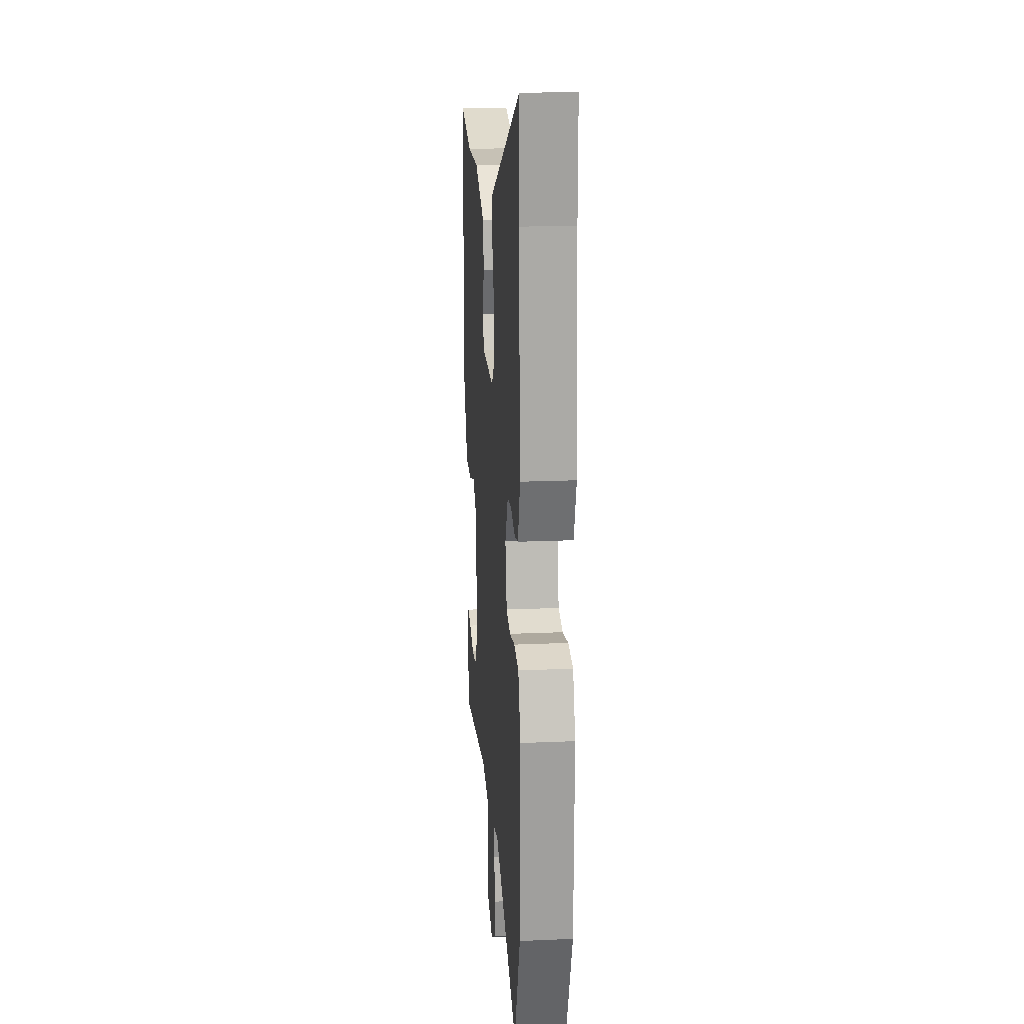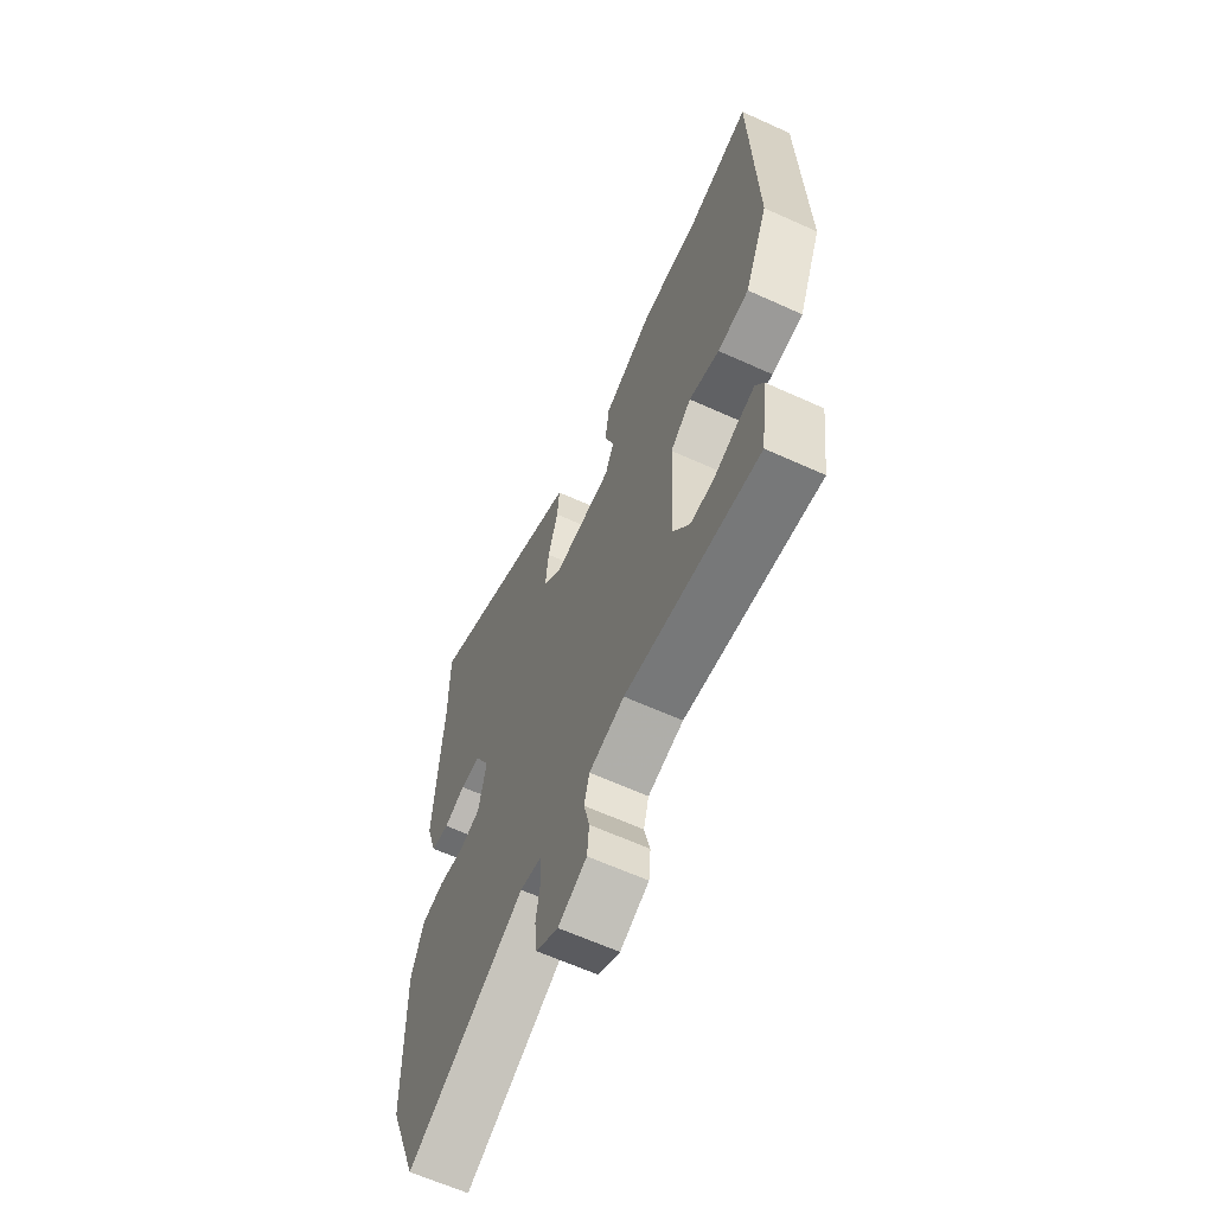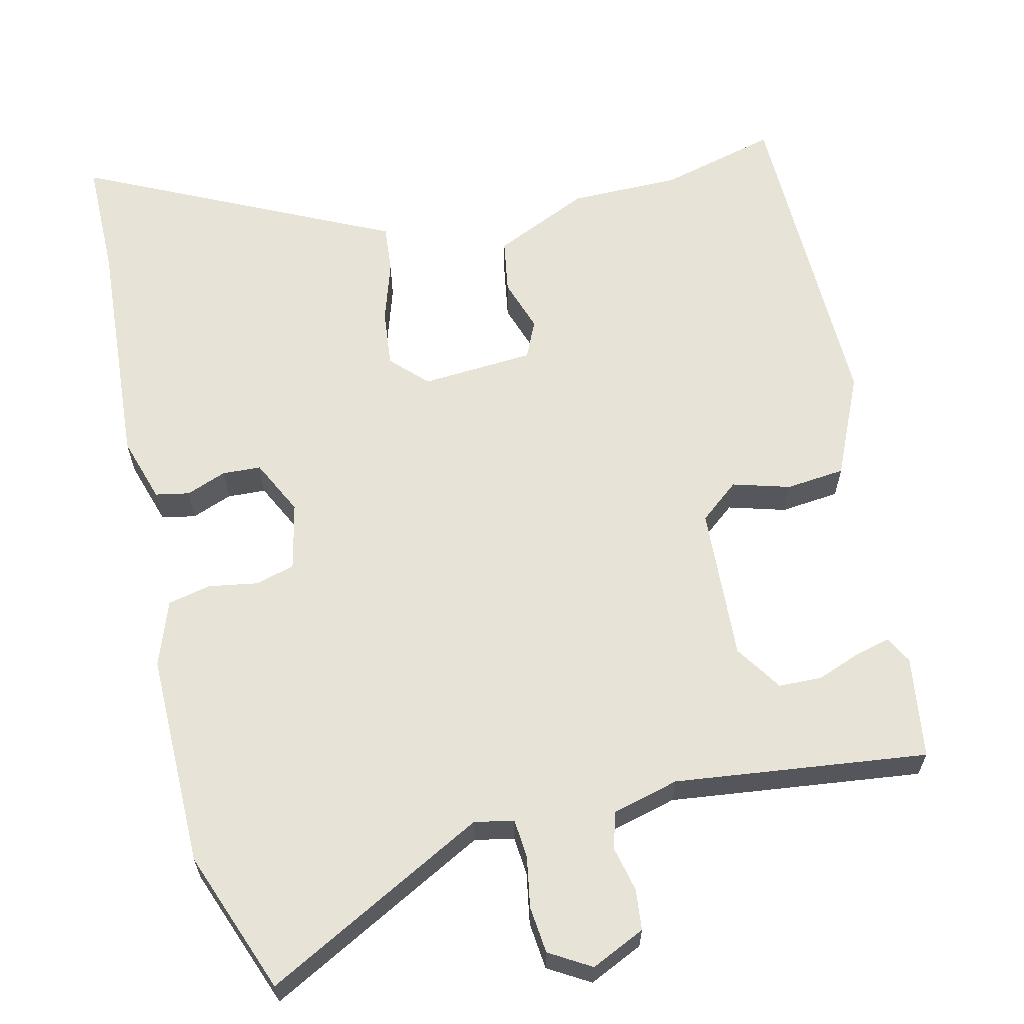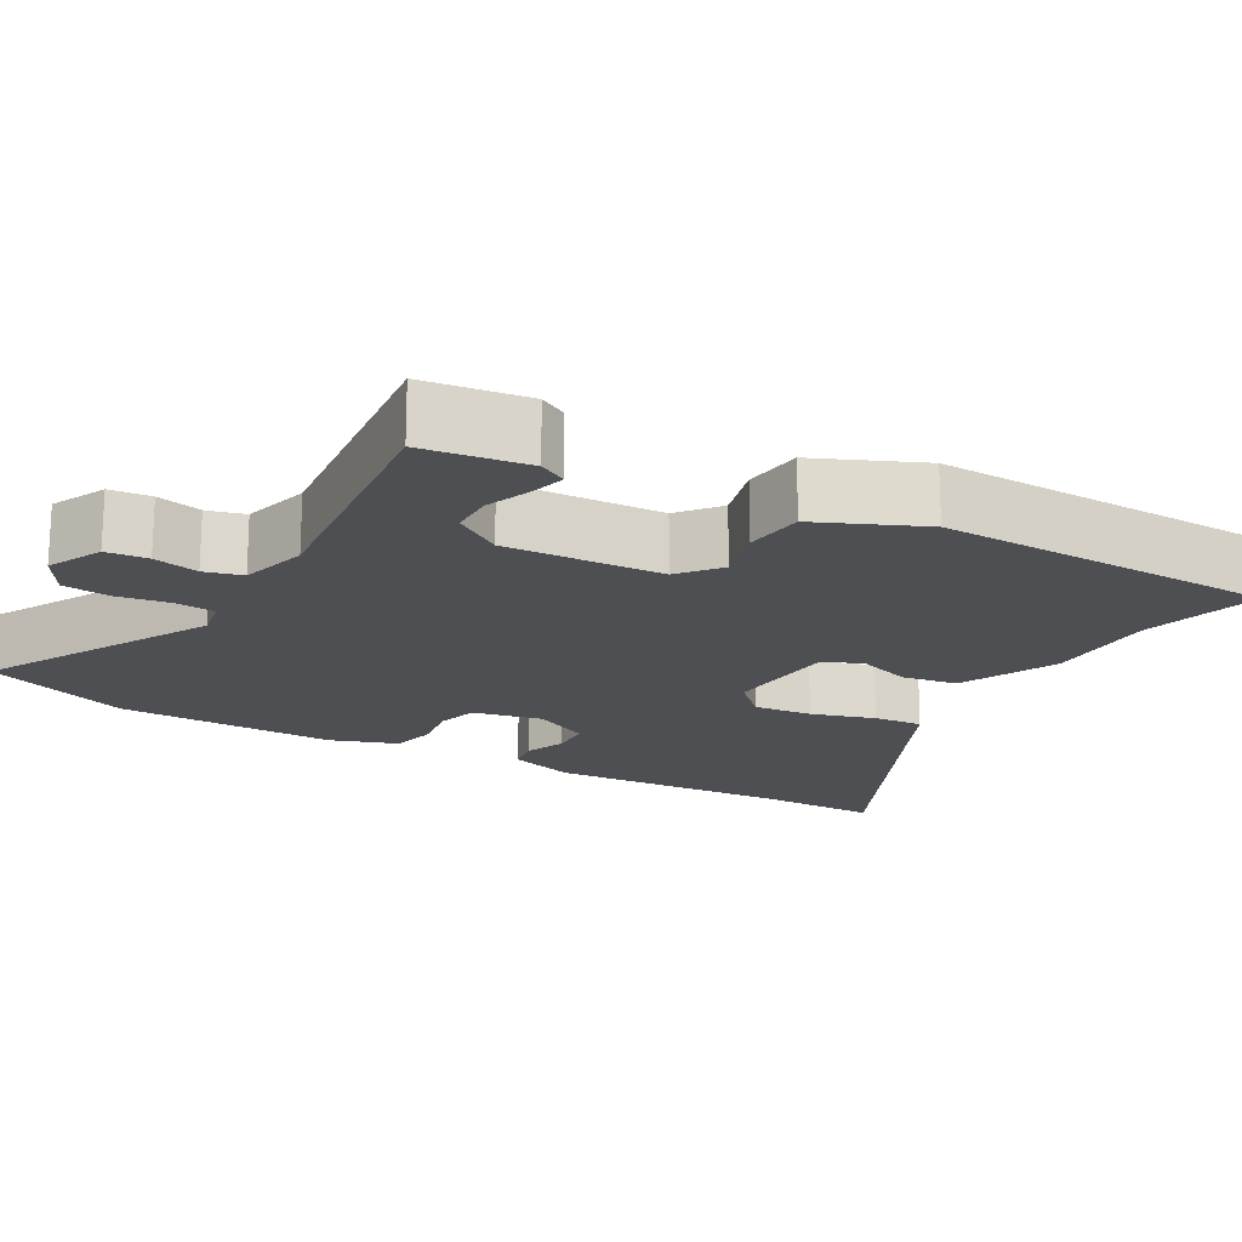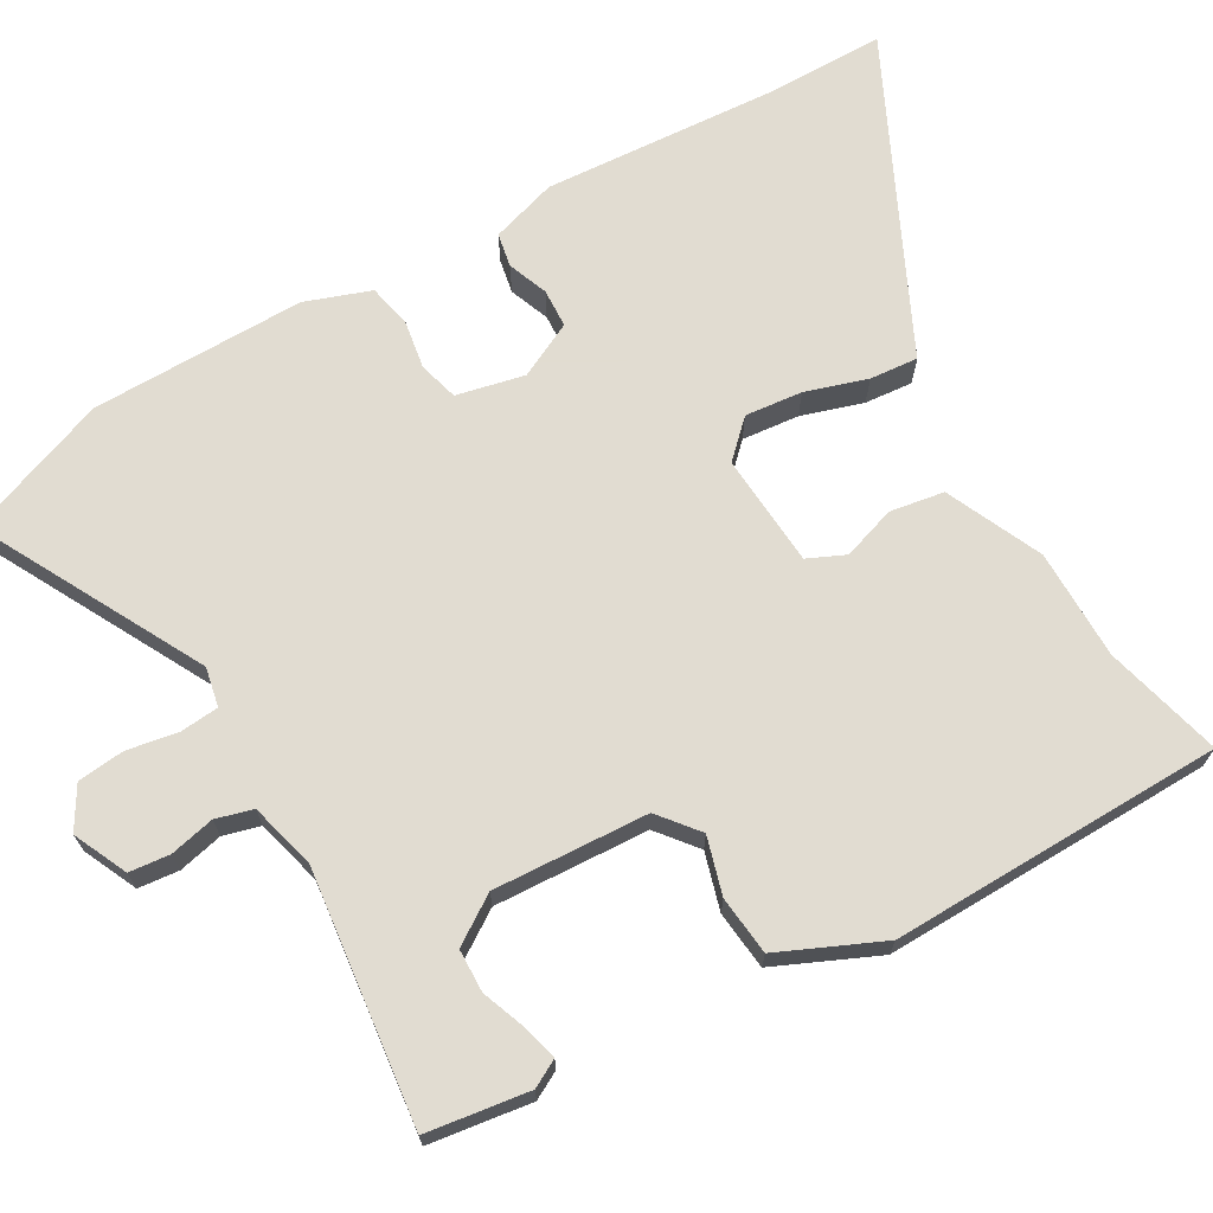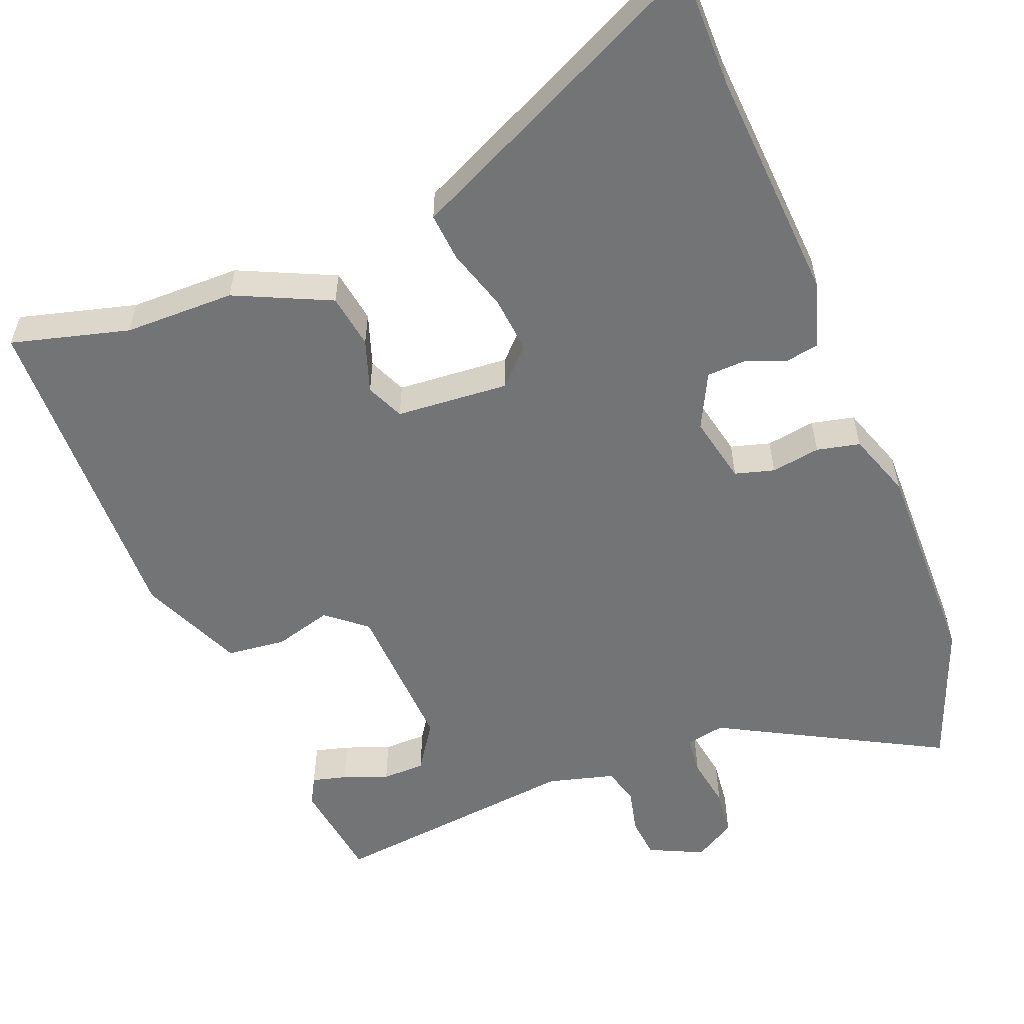
<metadata>
{"format":"obj","ext":"obj","renderer":"f3d","projection":"perspective","resolution":1024,"background":"white","views":[{"elev":17.9,"azim":85.0,"up":"+Z"},{"elev":-63.2,"azim":-114.7,"up":"+Z"},{"elev":62.6,"azim":167.4,"up":"+Y"},{"elev":-18.2,"azim":-119.5,"up":"+Y"},{"elev":69.3,"azim":-119.3,"up":"+Y"},{"elev":-56.2,"azim":21.9,"up":"+Y"}]}
</metadata>
<code>
v 0.522 0.07 -0.444
v 0.449 0.07 -0.632
v 0.157 0.07 -0.473
v 0.105 0.07 -0.483
v 0.1 0.07 -0.534
v 0.111 0.07 -0.602
v 0.104 0.07 -0.664
v 0.049 0.07 -0.696
v -0.022 0.07 -0.662
v -0.027 0.07 -0.608
v -0.013 0.07 -0.549
v -0.026 0.07 -0.5
v -0.114 0.07 -0.476
v -0.448 0.07 -0.512
v -0.466 0.07 -0.376
v -0.446 0.07 -0.34
v -0.401 0.07 -0.352
v -0.342 0.07 -0.375
v -0.285 0.07 -0.374
v -0.243 0.07 -0.312
v -0.252 0.07 -0.107
v -0.304 0.07 -0.064
v -0.38 0.07 -0.085
v -0.458 0.07 -0.076
v -0.517 0.07 0.06
v -0.504 0.07 0.501
v -0.349 0.07 0.459
v -0.203 0.07 0.457
v -0.077 0.07 0.398
v -0.066 0.07 0.326
v -0.09 0.07 0.256
v -0.068 0.07 0.206
v 0.081 0.07 0.194
v 0.127 0.07 0.24
v 0.12 0.07 0.316
v 0.095 0.07 0.398
v 0.09 0.07 0.462
v 0.138 0.07 0.484
v 0.501 0.07 0.654
v 0.5 0.07 0.496
v 0.518 0.07 0.184
v 0.49 0.07 0.097
v 0.445 0.07 0.089
v 0.392 0.07 0.11
v 0.341 0.07 0.108
v 0.304 0.07 0.035
v 0.323 0.07 -0.055
v 0.375 0.07 -0.07
v 0.44 0.07 -0.06
v 0.497 0.07 -0.073
v 0.527 0.07 -0.16
v 0.522 0 -0.444
v 0.449 0 -0.632
v 0.157 0 -0.473
v 0.105 0 -0.483
v 0.1 0 -0.534
v 0.111 0 -0.602
v 0.104 0 -0.664
v 0.049 0 -0.696
v -0.022 0 -0.662
v -0.027 0 -0.608
v -0.013 0 -0.549
v -0.026 0 -0.5
v -0.114 0 -0.476
v -0.448 0 -0.512
v -0.466 0 -0.376
v -0.446 0 -0.34
v -0.401 0 -0.352
v -0.342 0 -0.375
v -0.285 0 -0.374
v -0.243 0 -0.312
v -0.252 0 -0.107
v -0.304 0 -0.064
v -0.38 0 -0.085
v -0.458 0 -0.076
v -0.517 0 0.06
v -0.504 0 0.501
v -0.349 0 0.459
v -0.203 0 0.457
v -0.077 0 0.398
v -0.066 0 0.326
v -0.09 0 0.256
v -0.068 0 0.206
v 0.081 0 0.194
v 0.127 0 0.24
v 0.12 0 0.316
v 0.095 0 0.398
v 0.09 0 0.462
v 0.138 0 0.484
v 0.501 0 0.654
v 0.5 0 0.496
v 0.518 0 0.184
v 0.49 0 0.097
v 0.445 0 0.089
v 0.392 0 0.11
v 0.341 0 0.108
v 0.304 0 0.035
v 0.323 0 -0.055
v 0.375 0 -0.07
v 0.44 0 -0.06
v 0.497 0 -0.073
v 0.527 0 -0.16
f 1 2 3
f 51 1 3
f 50 51 3
f 49 50 3
f 48 49 3
f 47 48 3 4
f 46 47 4
f 42 43 44
f 41 42 44
f 40 41 44
f 40 44 45
f 39 40 45
f 38 39 45
f 38 45 46
f 37 38 46
f 36 37 46
f 35 36 46
f 29 30 31
f 28 29 31
f 27 28 31
f 27 31 32
f 26 27 32
f 25 26 32
f 24 25 32
f 23 24 32
f 22 23 32
f 21 22 32 33
f 16 17 18
f 15 16 18
f 14 15 18
f 13 14 18
f 12 13 18 19
f 9 10 11
f 8 9 11
f 7 8 11
f 6 7 11
f 5 6 11
f 4 5 11 12
f 12 19 20
f 4 12 20
f 46 4 20
f 46 20 21 33
f 46 33 34
f 34 35 46
f 54 53 52
f 54 52 102
f 54 102 101
f 54 101 100
f 54 100 99
f 55 54 99 98
f 55 98 97
f 95 94 93
f 95 93 92
f 95 92 91
f 96 95 91
f 96 91 90
f 96 90 89
f 97 96 89
f 97 89 88
f 97 88 87
f 97 87 86
f 82 81 80
f 82 80 79
f 82 79 78
f 83 82 78
f 83 78 77
f 83 77 76
f 83 76 75
f 83 75 74
f 83 74 73
f 84 83 73 72
f 69 68 67
f 69 67 66
f 69 66 65
f 69 65 64
f 70 69 64 63
f 62 61 60
f 62 60 59
f 62 59 58
f 62 58 57
f 62 57 56
f 63 62 56 55
f 71 70 63
f 71 63 55
f 71 55 97
f 84 72 71 97
f 85 84 97
f 97 86 85
f 1 52 53 2
f 2 53 54 3
f 3 54 55 4
f 4 55 56 5
f 5 56 57 6
f 6 57 58 7
f 7 58 59 8
f 8 59 60 9
f 9 60 61 10
f 10 61 62 11
f 11 62 63 12
f 12 63 64 13
f 13 64 65 14
f 14 65 66 15
f 15 66 67 16
f 16 67 68 17
f 17 68 69 18
f 18 69 70 19
f 19 70 71 20
f 20 71 72 21
f 21 72 73 22
f 22 73 74 23
f 23 74 75 24
f 24 75 76 25
f 25 76 77 26
f 26 77 78 27
f 27 78 79 28
f 28 79 80 29
f 29 80 81 30
f 30 81 82 31
f 31 82 83 32
f 32 83 84 33
f 33 84 85 34
f 34 85 86 35
f 35 86 87 36
f 36 87 88 37
f 37 88 89 38
f 38 89 90 39
f 39 90 91 40
f 40 91 92 41
f 41 92 93 42
f 42 93 94 43
f 43 94 95 44
f 44 95 96 45
f 45 96 97 46
f 46 97 98 47
f 47 98 99 48
f 48 99 100 49
f 49 100 101 50
f 50 101 102 51
f 51 102 52 1

</code>
